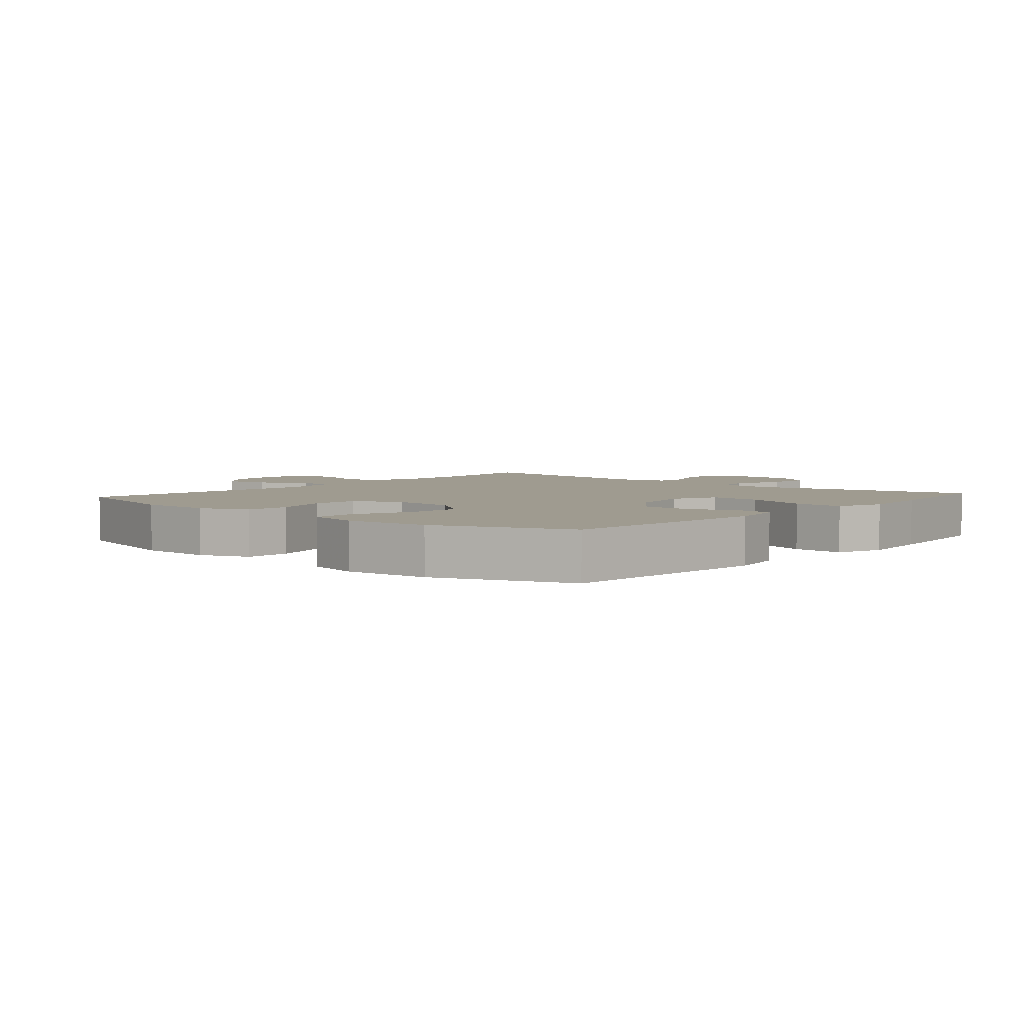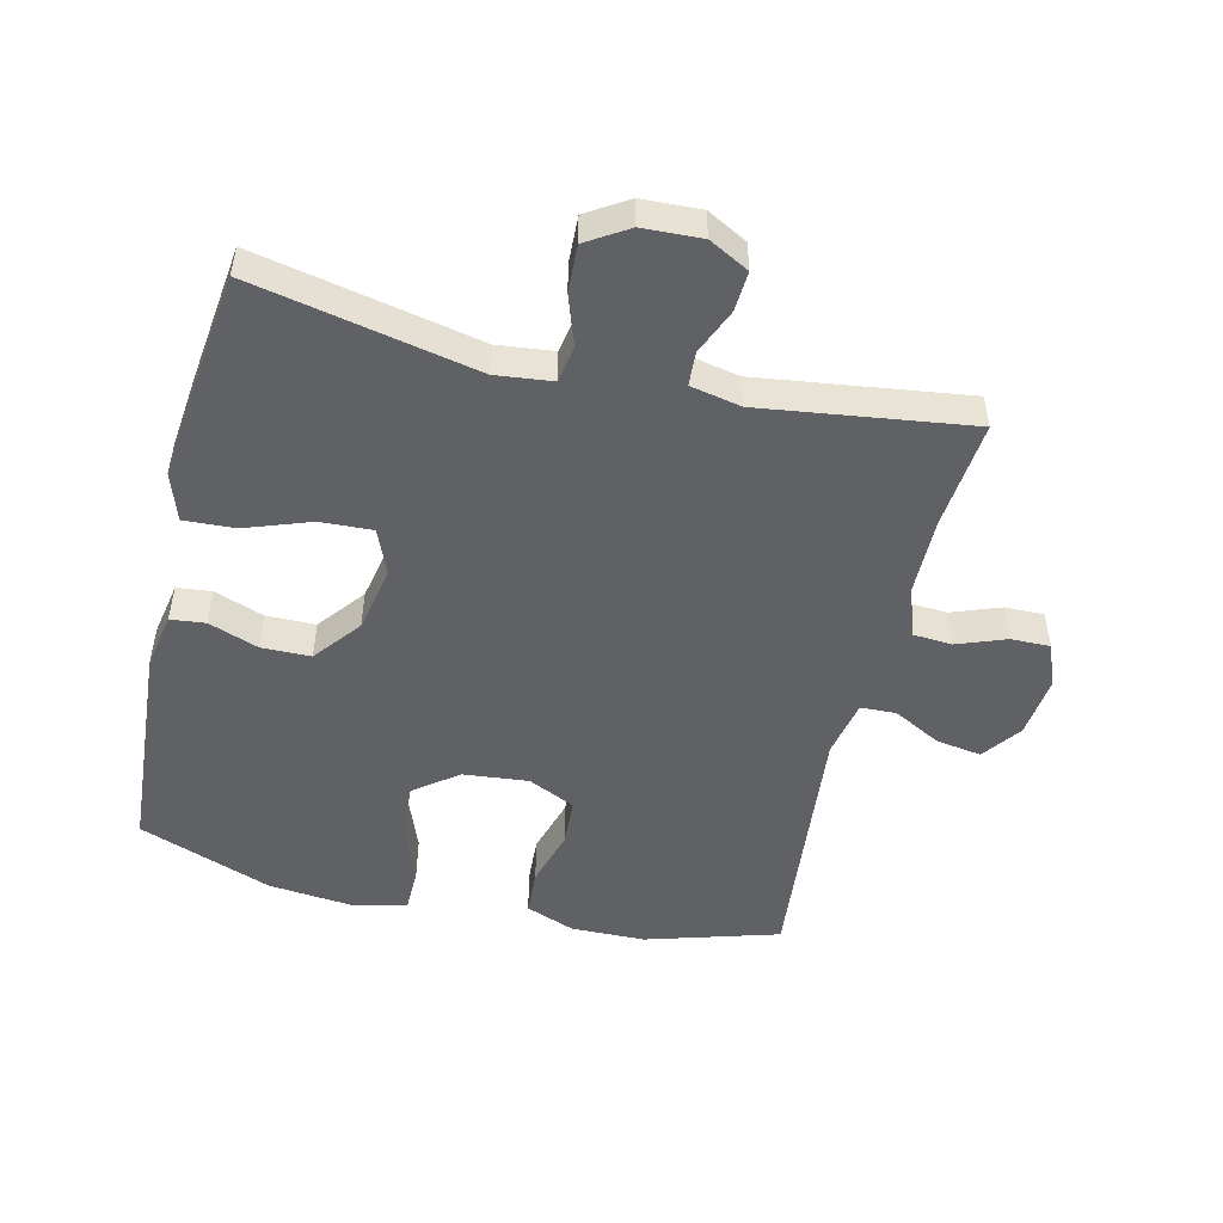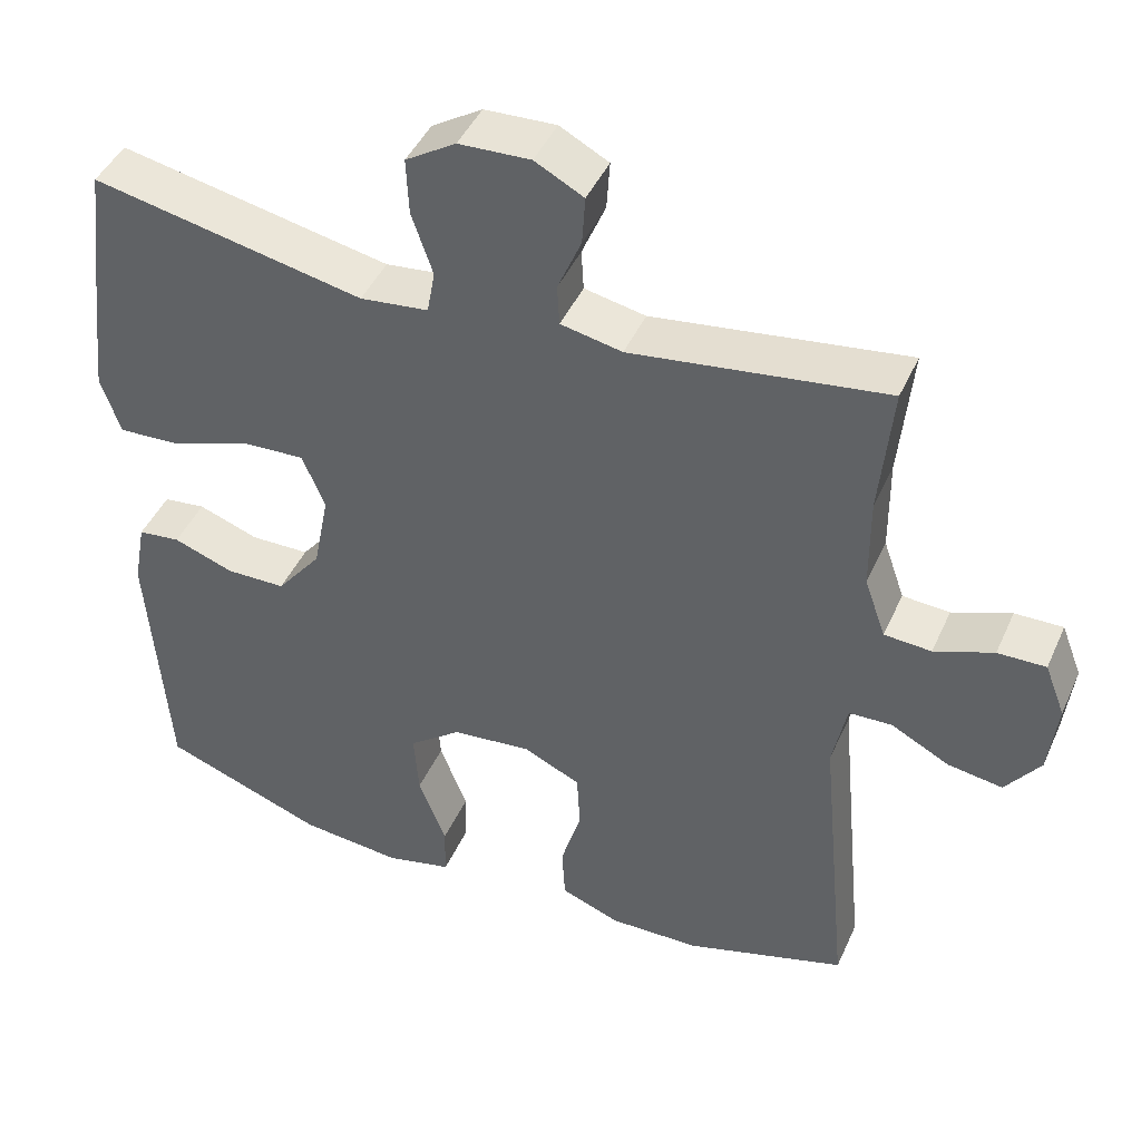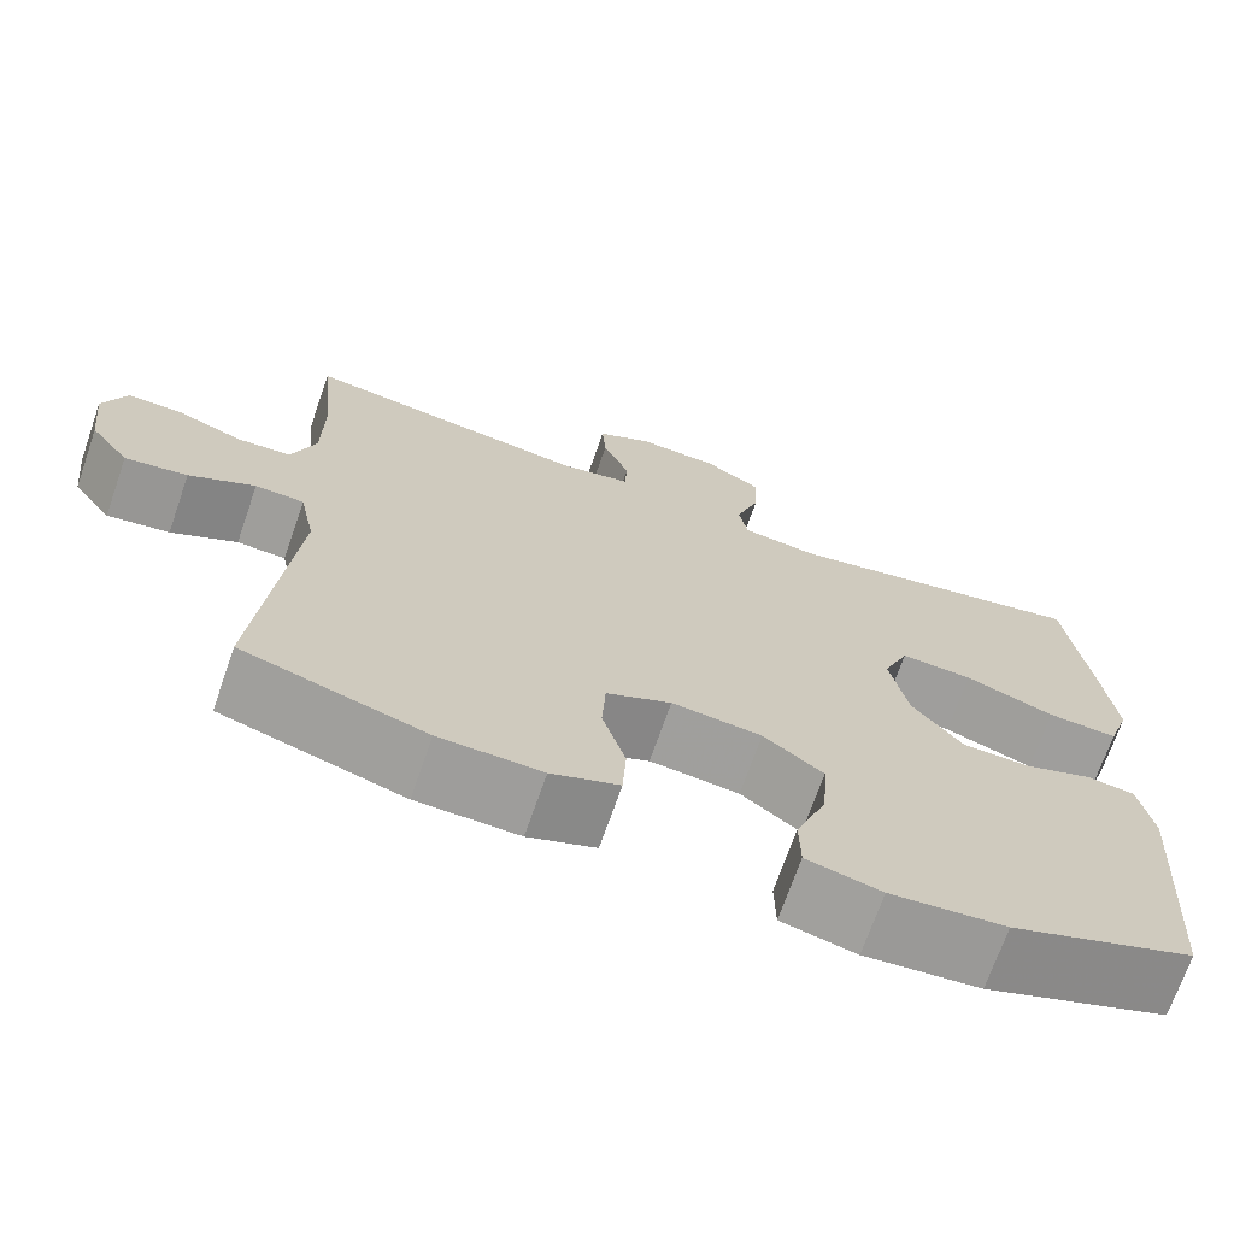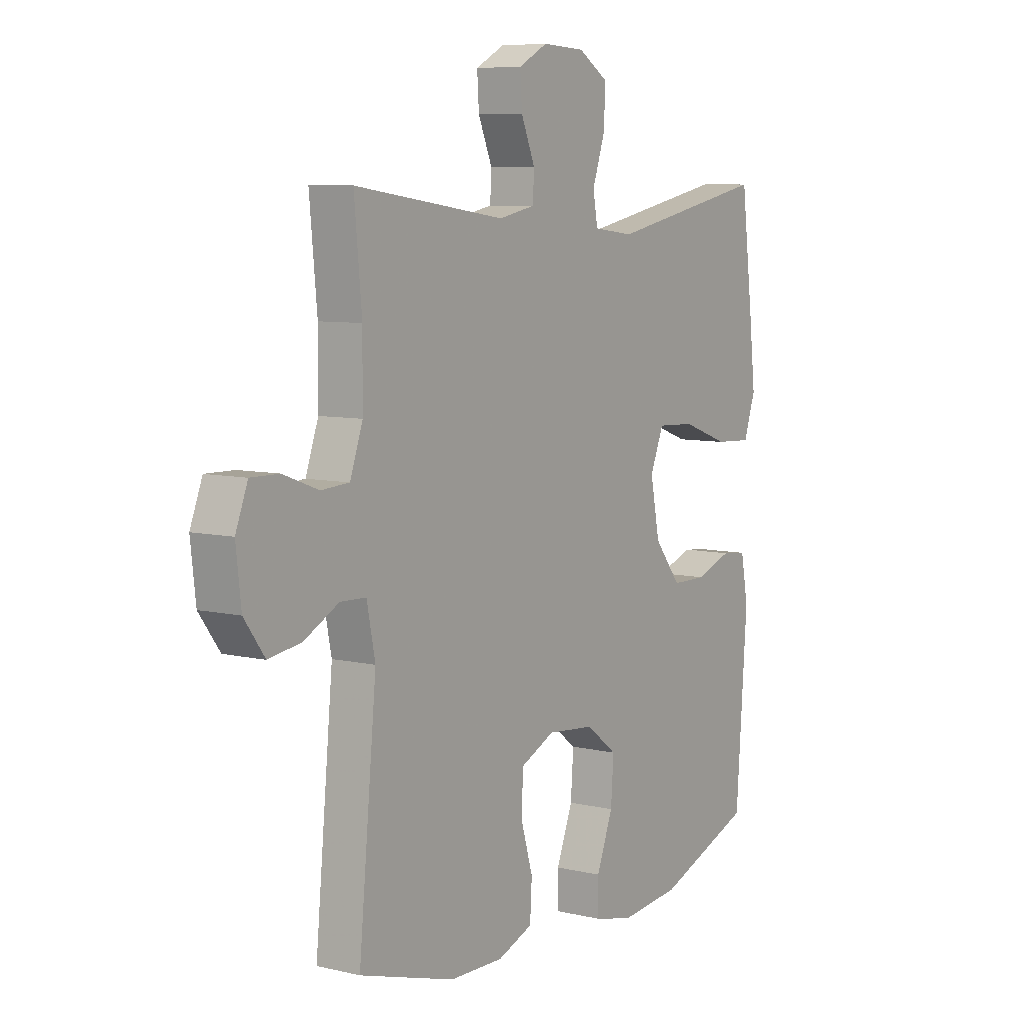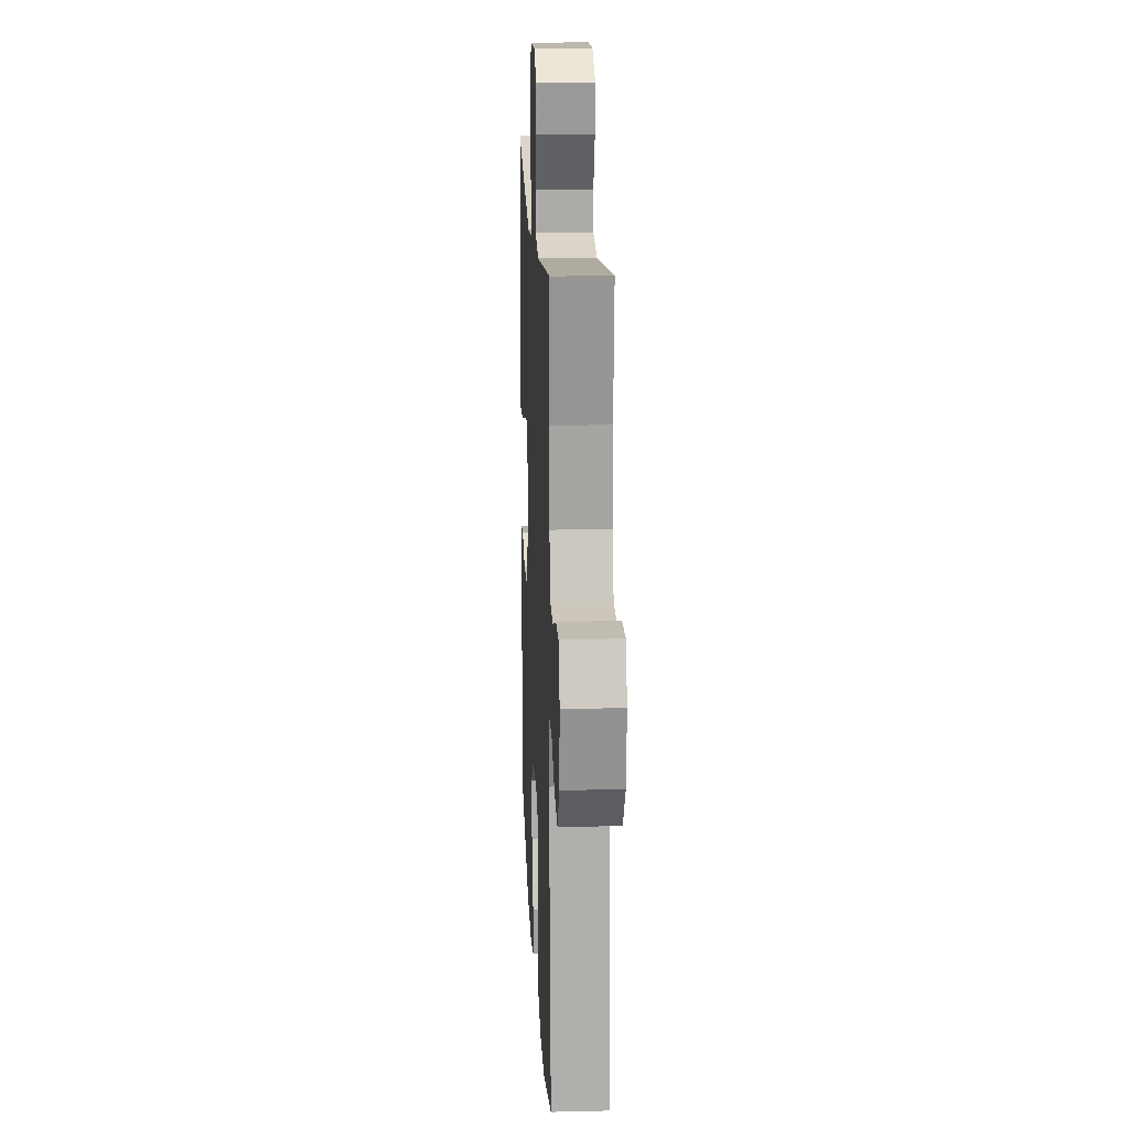
<metadata>
{"format":"obj","ext":"obj","renderer":"f3d","projection":"perspective","resolution":1024,"background":"white","views":[{"elev":4.1,"azim":-139.0,"up":"+Y"},{"elev":-50.1,"azim":-13.4,"up":"+Y"},{"elev":44.3,"azim":23.1,"up":"+Z"},{"elev":-70.4,"azim":160.8,"up":"+Z"},{"elev":7.5,"azim":123.7,"up":"+Z"},{"elev":17.4,"azim":87.3,"up":"+Z"}]}
</metadata>
<code>
v 0.5 0.07 0.5
v 0.484 0.07 0.331
v 0.485 0.07 0.212
v 0.512 0.07 0.135
v 0.572 0.07 0.131
v 0.647 0.07 0.159
v 0.708 0.07 0.16
v 0.734 0.07 0.093
v 0.723 0.07 -0.002
v 0.679 0.07 -0.062
v 0.609 0.07 -0.051
v 0.535 0.07 -0.012
v 0.48 0.07 -0.014
v 0.462 0.07 -0.103
v 0.5 0.07 -0.5
v 0.295 0.07 -0.561
v 0.18 0.07 -0.563
v 0.104 0.07 -0.534
v 0.1 0.07 -0.463
v 0.126 0.07 -0.375
v 0.122 0.07 -0.301
v 0.049 0.07 -0.267
v -0.052 0.07 -0.277
v -0.119 0.07 -0.328
v -0.113 0.07 -0.412
v -0.078 0.07 -0.503
v -0.079 0.07 -0.57
v -0.163 0.07 -0.59
v -0.293 0.07 -0.577
v -0.5 0.07 -0.5
v -0.524 0.07 -0.164
v -0.508 0.07 -0.079
v -0.454 0.07 -0.073
v -0.377 0.07 -0.101
v -0.301 0.07 -0.1
v -0.244 0.07 -0.028
v -0.224 0.07 0.074
v -0.253 0.07 0.144
v -0.334 0.07 0.14
v -0.435 0.07 0.104
v -0.514 0.07 0.1
v -0.539 0.07 0.174
v -0.526 0.07 0.292
v -0.5 0.07 0.5
v -0.154 0.07 0.429
v -0.067 0.07 0.439
v -0.057 0.07 0.495
v -0.084 0.07 0.574
v -0.087 0.07 0.646
v -0.023 0.07 0.686
v 0.068 0.07 0.69
v 0.13 0.07 0.657
v 0.126 0.07 0.595
v 0.096 0.07 0.524
v 0.099 0.07 0.472
v 0.177 0.07 0.456
v 0.5 0 0.5
v 0.484 0 0.331
v 0.485 0 0.212
v 0.512 0 0.135
v 0.572 0 0.131
v 0.647 0 0.159
v 0.708 0 0.16
v 0.734 0 0.093
v 0.723 0 -0.002
v 0.679 0 -0.062
v 0.609 0 -0.051
v 0.535 0 -0.012
v 0.48 0 -0.014
v 0.462 0 -0.103
v 0.5 0 -0.5
v 0.295 0 -0.561
v 0.18 0 -0.563
v 0.104 0 -0.534
v 0.1 0 -0.463
v 0.126 0 -0.375
v 0.122 0 -0.301
v 0.049 0 -0.267
v -0.052 0 -0.277
v -0.119 0 -0.328
v -0.113 0 -0.412
v -0.078 0 -0.503
v -0.079 0 -0.57
v -0.163 0 -0.59
v -0.293 0 -0.577
v -0.5 0 -0.5
v -0.524 0 -0.164
v -0.508 0 -0.079
v -0.454 0 -0.073
v -0.377 0 -0.101
v -0.301 0 -0.1
v -0.244 0 -0.028
v -0.224 0 0.074
v -0.253 0 0.144
v -0.334 0 0.14
v -0.435 0 0.104
v -0.514 0 0.1
v -0.539 0 0.174
v -0.526 0 0.292
v -0.5 0 0.5
v -0.154 0 0.429
v -0.067 0 0.439
v -0.057 0 0.495
v -0.084 0 0.574
v -0.087 0 0.646
v -0.023 0 0.686
v 0.068 0 0.69
v 0.13 0 0.657
v 0.126 0 0.595
v 0.096 0 0.524
v 0.099 0 0.472
v 0.177 0 0.456
f 52 53 54
f 51 52 54
f 50 51 54
f 49 50 54
f 48 49 54
f 47 48 54
f 46 47 54 55
f 43 44 45
f 42 43 45
f 41 42 45
f 40 41 45
f 39 40 45
f 38 39 45 46
f 46 55 56
f 38 46 56
f 37 38 56
f 32 33 34
f 31 32 34
f 30 31 34
f 29 30 34
f 28 29 34
f 27 28 34
f 26 27 34
f 25 26 34
f 24 25 34 35
f 23 24 35 36
f 18 19 20
f 17 18 20
f 16 17 20
f 15 16 20
f 14 15 20
f 13 14 20 21
f 10 11 12
f 9 10 12
f 8 9 12
f 7 8 12
f 6 7 12
f 5 6 12
f 4 5 12 13
f 13 21 22
f 4 13 22
f 3 4 22
f 56 1 2
f 36 37 56
f 23 36 56
f 22 23 56
f 3 22 56
f 2 3 56
f 110 109 108
f 110 108 107
f 110 107 106
f 110 106 105
f 110 105 104
f 110 104 103
f 111 110 103 102
f 101 100 99
f 101 99 98
f 101 98 97
f 101 97 96
f 101 96 95
f 102 101 95 94
f 112 111 102
f 112 102 94
f 112 94 93
f 90 89 88
f 90 88 87
f 90 87 86
f 90 86 85
f 90 85 84
f 90 84 83
f 90 83 82
f 90 82 81
f 91 90 81 80
f 92 91 80 79
f 76 75 74
f 76 74 73
f 76 73 72
f 76 72 71
f 76 71 70
f 77 76 70 69
f 68 67 66
f 68 66 65
f 68 65 64
f 68 64 63
f 68 63 62
f 68 62 61
f 69 68 61 60
f 78 77 69
f 78 69 60
f 78 60 59
f 58 57 112
f 112 93 92
f 112 92 79
f 112 79 78
f 112 78 59
f 112 59 58
f 1 57 58 2
f 2 58 59 3
f 3 59 60 4
f 4 60 61 5
f 5 61 62 6
f 6 62 63 7
f 7 63 64 8
f 8 64 65 9
f 9 65 66 10
f 10 66 67 11
f 11 67 68 12
f 12 68 69 13
f 13 69 70 14
f 14 70 71 15
f 15 71 72 16
f 16 72 73 17
f 17 73 74 18
f 18 74 75 19
f 19 75 76 20
f 20 76 77 21
f 21 77 78 22
f 22 78 79 23
f 23 79 80 24
f 24 80 81 25
f 25 81 82 26
f 26 82 83 27
f 27 83 84 28
f 28 84 85 29
f 29 85 86 30
f 30 86 87 31
f 31 87 88 32
f 32 88 89 33
f 33 89 90 34
f 34 90 91 35
f 35 91 92 36
f 36 92 93 37
f 37 93 94 38
f 38 94 95 39
f 39 95 96 40
f 40 96 97 41
f 41 97 98 42
f 42 98 99 43
f 43 99 100 44
f 44 100 101 45
f 45 101 102 46
f 46 102 103 47
f 47 103 104 48
f 48 104 105 49
f 49 105 106 50
f 50 106 107 51
f 51 107 108 52
f 52 108 109 53
f 53 109 110 54
f 54 110 111 55
f 55 111 112 56
f 56 112 57 1

</code>
